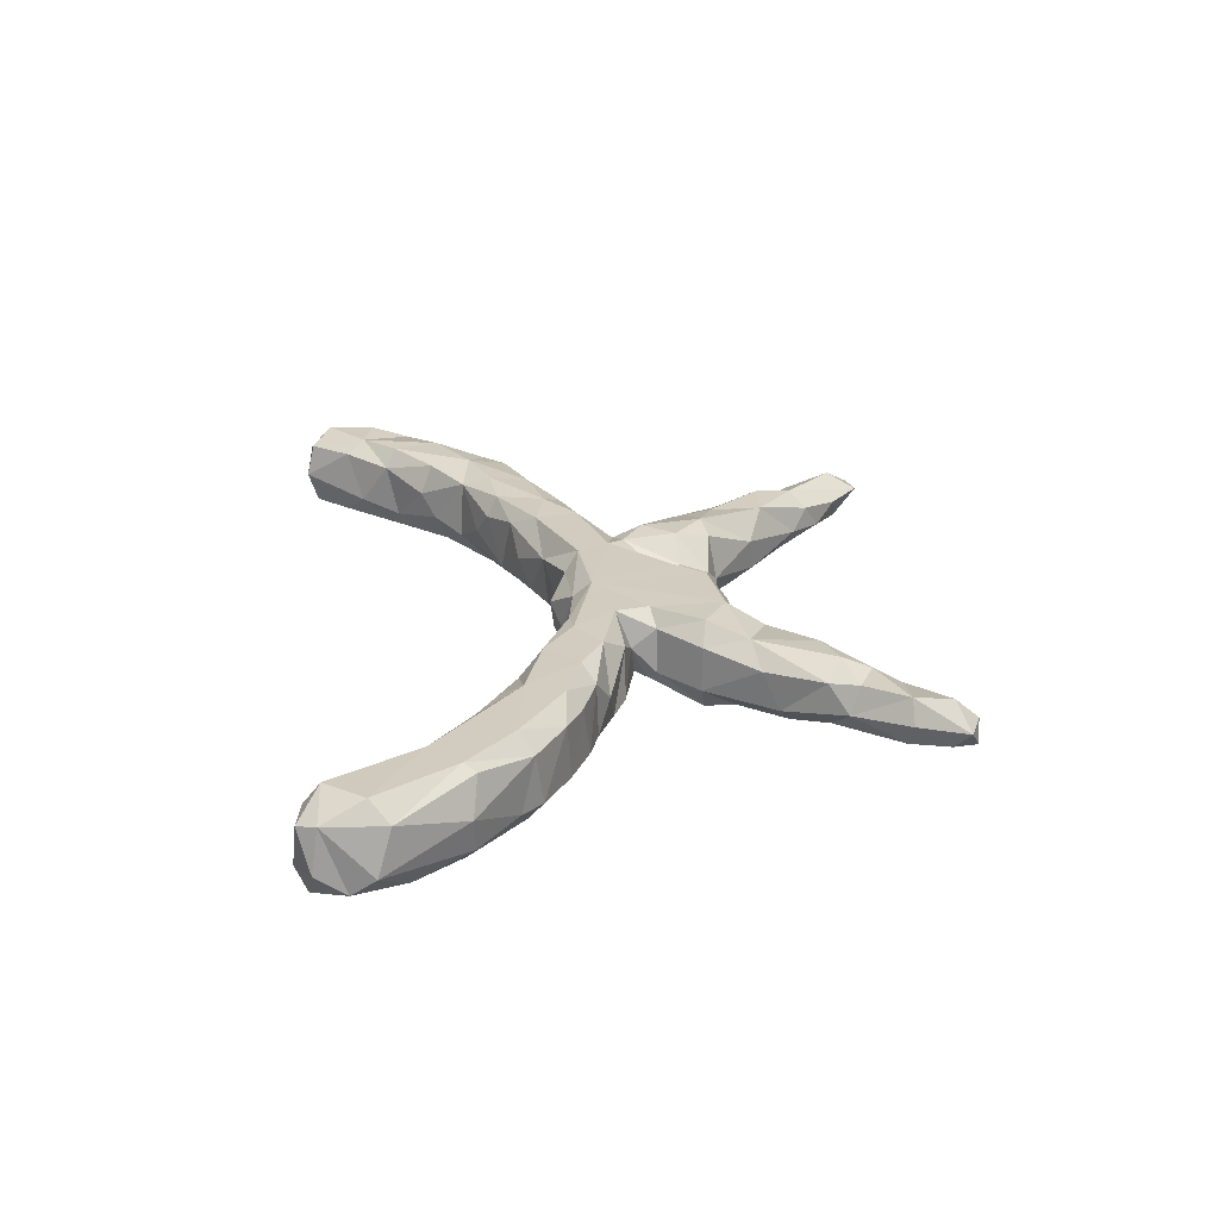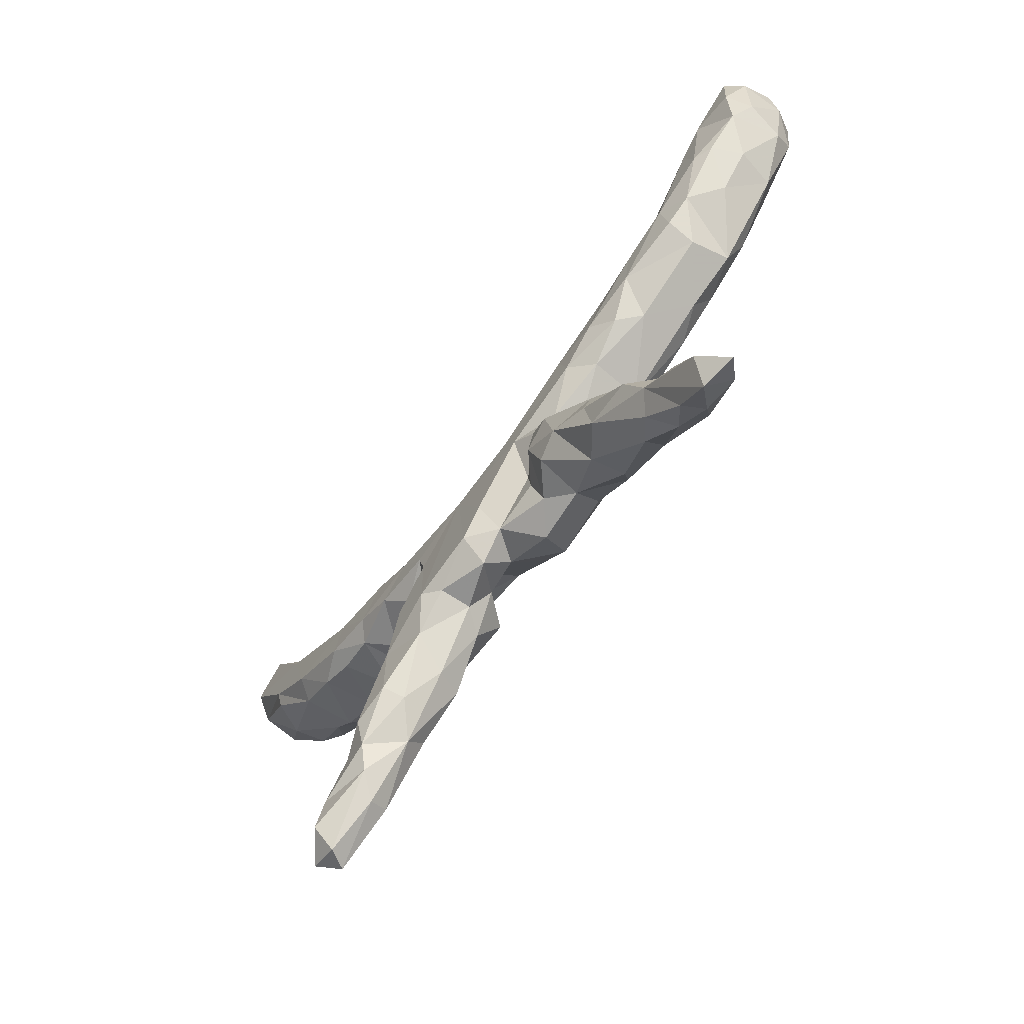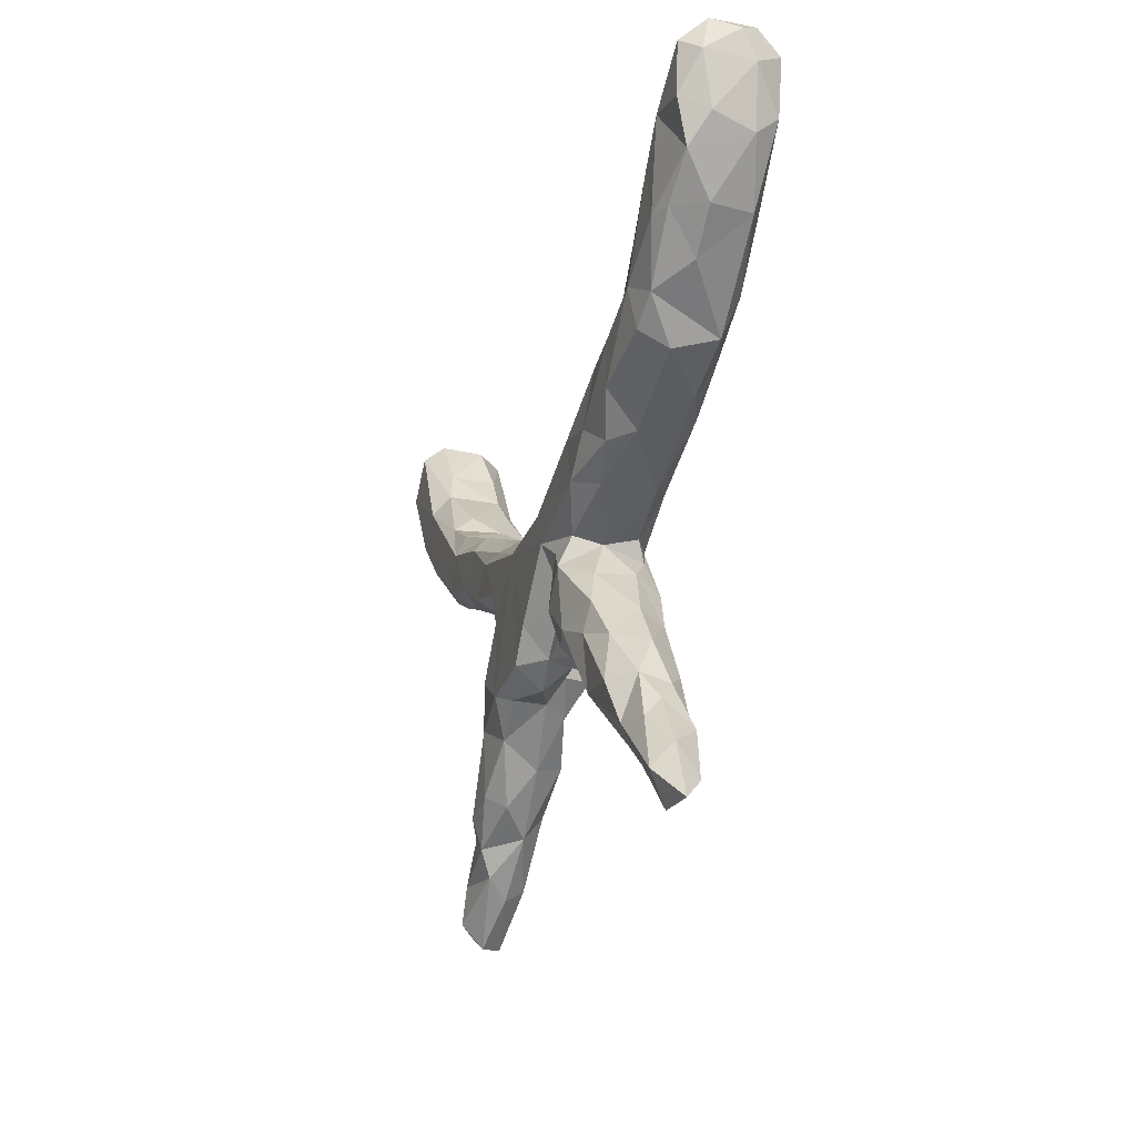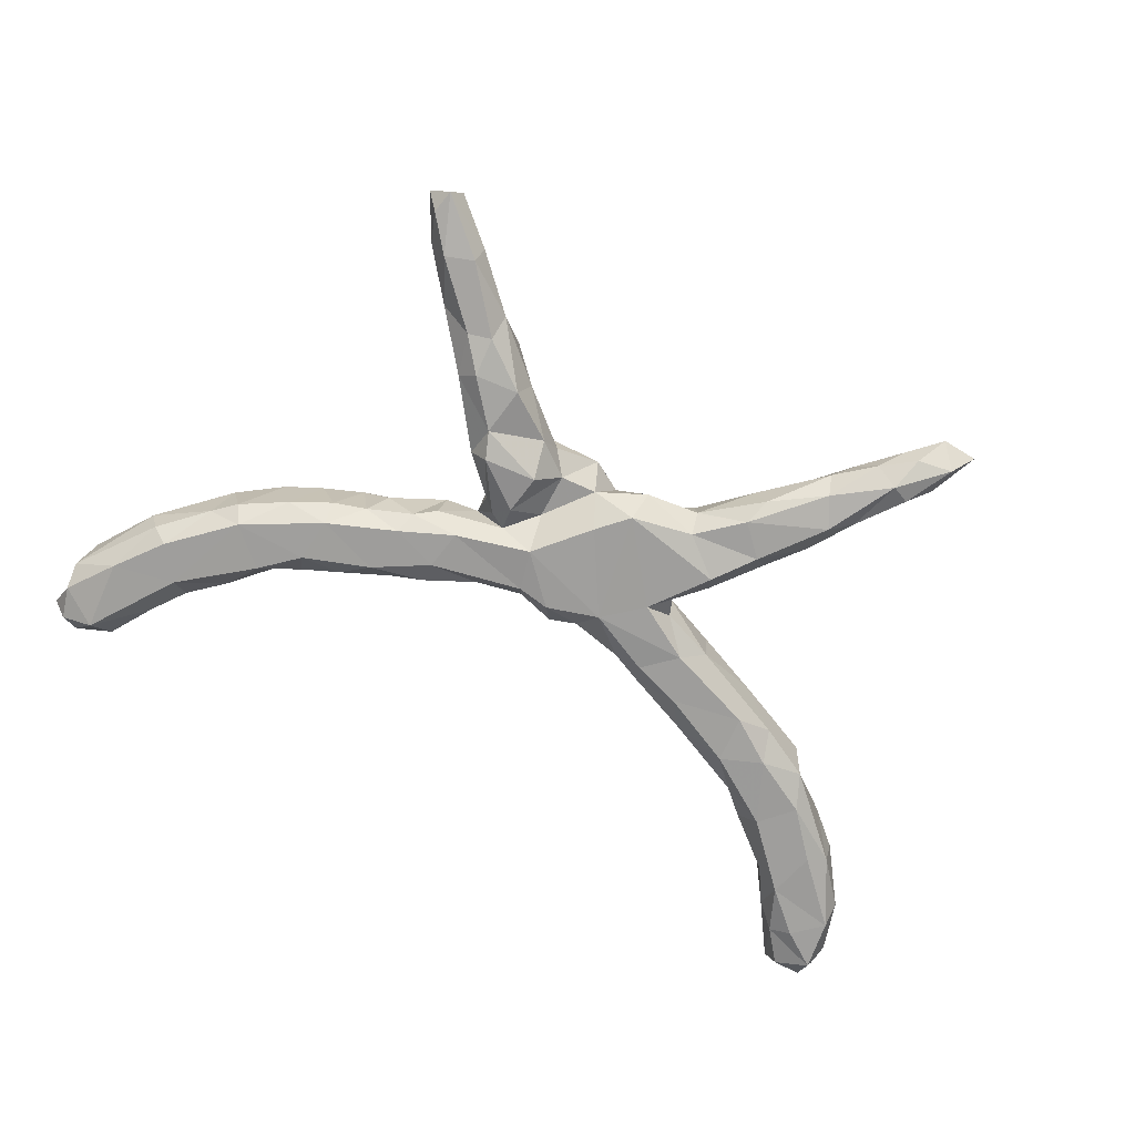
<metadata>
{"format":"obj","ext":"obj","renderer":"f3d","projection":"perspective","resolution":1024,"background":"white","views":[{"elev":24.1,"azim":-95.9,"up":"+Z"},{"elev":-68.6,"azim":53.6,"up":"+Y"},{"elev":-21.0,"azim":73.2,"up":"+Y"},{"elev":-71.2,"azim":-27.8,"up":"+Z"}]}
</metadata>
<code>
v -0.528 -0.5312 0.005461
v -0.4962 -0.55 -0.02755
v -0.4748 -0.5537 0.00689
v -0.4788 -0.5136 0.04189
v -0.374 -0.4562 0.02283
v -0.505 -0.5081 -0.02567
v -0.407 -0.4681 -0.04428
v -0.3997 -0.4874 -0.0111
v -0.4858 -0.453 0.000631
v -0.4618 -0.4531 0.03903
v -0.4573 -0.45 -0.04164
v -0.4098 -0.385 0.03711
v -0.3583 -0.4133 0.04173
v -0.3618 -0.3509 -0.04957
v 0.4822 -0.561 0.0125
v 0.5429 -0.5581 0.004662
v 0.5096 -0.5244 -0.02738
v -0.315 -0.4019 -0.01859
v 0.448 -0.5136 -0.02568
v -0.2702 -0.3626 0.0228
v -0.4176 -0.368 -0.01017
v -0.3517 -0.3645 0.05906
v -0.2841 -0.3441 0.05689
v -0.3205 -0.3624 -0.05202
v -0.3411 -0.274 -0.03514
v 0.4275 -0.509 0.008749
v -0.2385 -0.3004 -0.05936
v -0.3161 -0.2946 -0.06278
v 0.3674 -0.4443 0.0224
v 0.3917 -0.4718 -0.02052
v -0.3899 -0.3382 0.03328
v 0.5074 -0.4713 0.005691
v 0.4294 -0.4562 -0.05069
v 0.4993 -0.5098 0.04029
v 0.3973 -0.4187 0.0464
v -0.1976 -0.2727 0.04849
v 0.4528 -0.4232 0.03096
v -0.2777 -0.2356 0.06092
v 0.329 -0.4157 -0.009013
v -0.218 -0.3128 -0.01272
v 0.2866 -0.3447 0.0581
v -0.3271 -0.2468 0.02706
v 0.4627 -0.441 -0.04001
v 0.2449 -0.3264 -0.04018
v 0.3638 -0.3348 -0.05353
v -0.2523 -0.2174 -0.06445
v -0.1247 -0.2299 -0.000403
v -0.1286 -0.2265 0.05388
v 0.4419 -0.3923 0.001853
v 0.336 -0.3884 -0.04452
v 0.4062 -0.3584 -0.02623
v -0.1558 -0.2411 -0.03986
v 0.3674 -0.35 0.05947
v -0.2267 -0.1711 0.07458
v -0.2593 -0.1614 -0.03407
v 0.2279 -0.2821 -0.06196
v 0.4036 -0.3443 0.02118
v -0.04435 -0.235 0.02819
v 0.2307 -0.3184 0.01558
v -0.1599 -0.2132 0.07435
v 0.01044 -0.2014 0.03512
v -0.03949 -0.1997 0.07433
v 0.05465 -0.2366 -0.02752
v 0.1037 -0.2234 0.01391
v -0.02913 -0.1943 -0.01765
v 0.3382 -0.2691 0.04192
v 0.1503 -0.2455 -0.01845
v -0.1429 -0.1797 -0.07811
v 0.3609 -0.2806 -0.01395
v -0.2597 -0.1627 0.04047
v 0.04132 -0.1985 -0.07824
v 0.1523 -0.2169 -0.06331
v -0.09467 -0.1923 -0.02416
v 0.2755 -0.2504 0.06193
v 0.1575 -0.232 0.06008
v -0.1944 -0.09708 0.0475
v -0.234 -0.1713 -0.07421
v 0.1421 -0.171 0.074
v 0.09573 -0.1749 0.03376
v 0.2832 -0.2022 0.0515
v 0.2082 -0.224 0.07266
v -0.09534 -0.114 -0.02382
v -0.1771 -0.08205 -0.04376
v 0.003565 -0.1479 0.0749
v 0.3059 -0.2148 -0.01533
v -0.153 -0.1086 -0.06902
v -0.163 -0.08948 0.07384
v -0.1977 -0.09893 -0.02943
v 0.2201 -0.162 -0.07673
v -0.05959 -0.005208 0.07499
v 0.2774 -0.2297 -0.06188
v 0.1875 -0.1162 0.07344
v 0.08975 -0.1284 0.03453
v -0.1774 -0.03198 0.07514
v -0.007658 -0.148 -0.07642
v -0.1482 -0.06645 -0.04749
v -0.08884 -0.05849 -0.07688
v -0.2634 -0.03968 -0.04137
v -0.1948 -0.05605 0.01522
v 0.07703 -0.006347 -0.07693
v 0.2404 -0.1428 0.03286
v 0.2338 -0.135 -0.03463
v -0.2503 -0.0403 0.04468
v -0.2189 -0.02426 -0.0769
v -0.3474 -0.006875 0.005082
v -0.2899 -0.001723 0.07372
v -0.4585 0.04466 0.04383
v -0.2997 -0.01729 -0.05139
v -0.3771 0.01462 -0.04527
v -0.4341 0.03252 -0.04385
v -0.389 0.0189 0.04948
v -0.5038 0.06713 -0.04568
v -0.4326 0.06268 -0.07643
v 0.1793 -0.09412 -0.06484
v -0.3133 0.01641 -0.0767
v 0.1454 -0.08001 0.06466
v 0.1053 -0.05023 0.07538
v 0.189 -0.06543 0.05115
v -0.5204 0.07501 0.04742
v -0.3611 0.0393 0.0752
v -0.5966 0.1264 0.04261
v -0.457 0.07014 0.07461
v 0.1444 -0.06387 -0.07697
v -0.5821 0.1136 -0.04381
v 0.1888 -0.07501 0.002551
v -0.4353 0.1321 0.07574
v -0.2299 0.03899 0.07537
v -0.2315 0.0856 -0.05393
v 0.1927 -0.06143 -0.05254
v -0.3251 0.09951 -0.07576
v -0.6191 0.1485 -0.03987
v -0.07033 0.01296 -0.07085
v -0.2314 0.04498 -0.07662
v -0.1429 0.04464 -0.05034
v -0.1777 0.04231 0.06562
v -0.1451 0.04579 0.04413
v -0.6939 0.2178 -0.04963
v 0.0804 0.004617 0.07428
v -0.05896 0.02632 0.05082
v -0.01479 0.0214 -0.07521
v -0.2016 0.07412 -0.0376
v -0.06143 0.03005 -0.04224
v -0.001446 0.05947 0.01729
v -0.3064 0.09339 0.07472
v -0.4401 0.1391 -0.07659
v 0.05337 0.02936 0.04632
v 0.05121 0.03013 -0.05475
v -0.5662 0.1368 -0.07634
v -0.2816 0.1076 -0.0411
v -0.5765 0.1492 0.07559
v -0.2478 0.09569 0.03423
v 0.007643 0.05191 -0.03511
v 0.2954 -0.02393 0.04027
v -0.3692 0.1421 -0.05191
v -0.3439 0.1342 0.04398
v 0.2559 -0.008181 0.07435
v -0.4271 0.1677 0.05889
v 0.2885 -0.0246 -0.04812
v 0.3683 0.01201 0.05468
v -0.5021 0.1947 -0.07566
v -0.4297 0.1723 -0.04065
v 0.2374 0.06479 0.07453
v -0.6769 0.212 0.06303
v 0.4036 0.01716 0.01885
v 0.2429 -0.006243 -0.07716
v -0.4697 0.1987 -0.0144
v 0.1441 0.05231 -0.0481
v 0.1882 0.04659 -0.0723
v -0.776 0.3322 0.04142
v -0.708 0.2206 0.004703
v -0.6223 0.2882 -0.07575
v -0.4971 0.2058 0.06325
v -0.512 0.239 0.02561
v -0.6688 0.2326 0.07585
v 0.282 0.1083 0.04954
v -0.533 0.2536 -0.04528
v 0.3983 0.05085 -0.07418
v 0.1536 0.05955 0.03038
v -0.6663 0.2296 -0.07607
v 0.231 0.09847 0.002162
v 0.3247 0.04522 0.07632
v -0.6157 0.28 0.07606
v -0.6023 0.3148 0.04583
v 0.2016 0.0782 -0.04705
v 0.5451 0.07996 0.01735
v 0.4288 0.06619 0.07396
v 0.272 0.07295 -0.07631
v -0.7288 0.3094 -0.07554
v 0.4636 0.05213 -0.04726
v -0.594 0.3082 -0.04317
v -0.7925 0.3545 -0.03137
v -0.7862 0.3935 -0.05744
v 0.4442 0.1355 0.0763
v 0.3617 0.1273 0.06979
v -0.6381 0.3672 -0.04533
v 0.5449 0.1029 0.06607
v 0.4032 0.1346 -0.07507
v 0.3873 0.1642 -0.00566
v 0.4778 0.1042 -0.07735
v -0.7572 0.3633 0.07641
v -0.7208 0.4324 -0.07541
v 0.3103 0.1235 -0.04597
v -0.7967 0.4419 -0.0181
v -0.6354 0.3698 0.03413
v 0.5923 0.1387 0.06137
v 0.5557 0.09951 -0.05373
v 0.352 0.1462 0.03478
v -0.787 0.4315 0.05206
v 0.4553 0.1904 -0.04142
v -0.7707 0.4483 -0.05741
v -0.7027 0.4271 0.07398
v -0.7638 0.4622 0.04229
v 0.5385 0.17 0.07707
v -0.683 0.4444 -0.03186
v -0.7429 0.4688 -0.02994
v -0.6957 0.4546 0.03786
v 0.6864 0.2278 -0.05653
v 0.579 0.1583 -0.07561
v 0.5036 0.2374 -0.02267
v 0.6419 0.1704 0.01233
v 0.4589 0.1858 0.05867
v 0.5302 0.2619 0.01614
v 0.6767 0.2262 0.0635
v 0.6482 0.2377 -0.07585
v 0.5266 0.2144 -0.07412
v 0.7016 0.2252 0.01229
v 0.6015 0.3258 0.04303
v 0.5408 0.2416 0.06774
v 0.6421 0.227 0.07617
v 0.6211 0.3089 0.07589
v 0.5874 0.3059 -0.04504
v 0.7485 0.3426 -0.07214
v 0.6264 0.321 -0.0748
v 0.7379 0.2816 0.05767
v 0.7564 0.3096 -0.03517
v 0.6962 0.3866 -0.07568
v 0.7674 0.3281 0.03113
v 0.6727 0.3673 0.07716
v 0.7509 0.3516 0.07537
v 0.63 0.3731 -0.02954
v 0.7579 0.4333 0.07535
v 0.7824 0.4115 0.04826
v 0.6632 0.4038 -0.0592
v 0.7609 0.4317 -0.07357
v 0.6573 0.3998 0.05421
v 0.7849 0.4032 -0.0291
v 0.7022 0.4796 -0.001155
v 0.7089 0.4622 -0.0552
v 0.7093 0.4665 0.05484
v 0.7673 0.4709 0.03319
v 0.7886 0.4498 -0.008506
v 0.7647 0.4704 -0.03782
f 7 14 24
f 18 24 27
f 19 33 17
f 33 30 50
f 39 44 50
f 63 72 67
f 85 69 91
f 7 11 14
f 27 24 28
f 24 14 28
f 14 25 28
f 43 17 33
f 33 50 45
f 40 27 52
f 27 28 46
f 28 25 46
f 50 44 56
f 50 56 45
f 45 56 91
f 52 68 73
f 52 27 46
f 52 46 68
f 46 25 55
f 45 91 69
f 56 67 72
f 63 71 72
f 46 77 68
f 46 55 77
f 91 56 72
f 91 72 89
f 58 61 62
f 75 59 81
f 81 41 74
f 53 66 74
f 41 53 74
f 42 38 70
f 36 60 38
f 60 36 48
f 59 41 81
f 23 36 38
f 41 35 53
f 53 35 57
f 31 38 42
f 35 34 37
f 22 38 31
f 23 20 36
f 12 22 31
f 22 13 23
f 13 22 12
f 10 13 12
f 4 5 10
f 25 42 55
f 44 39 59
f 33 45 51
f 51 43 33
f 49 43 51
f 50 30 39
f 30 29 39
f 17 43 32
f 21 31 25
f 18 27 40
f 19 30 33
f 19 26 30
f 16 17 32
f 14 21 25
f 20 18 40
f 17 15 19
f 16 15 17
f 14 11 21
f 18 7 24
f 8 7 18
f 11 9 21
f 6 9 11
f 2 11 7
f 11 2 6
f 8 2 7
f 3 2 8
f 2 1 6
f 249 250 247
f 247 250 252
f 40 52 47
f 32 43 49
f 5 8 18
f 2 3 1
f 116 92 118
f 105 103 106
f 103 94 106
f 87 90 94
f 103 99 94
f 76 94 99
f 219 222 231
f 235 232 246
f 251 244 252
f 252 248 247
f 197 202 209
f 171 201 195
f 171 188 201
f 195 201 214
f 188 192 201
f 201 192 210
f 218 199 225
f 199 197 225
f 225 197 209
f 201 210 215
f 214 201 215
f 192 203 210
f 206 218 217
f 217 218 224
f 218 225 224
f 225 209 219
f 224 225 233
f 231 225 219
f 225 231 233
f 217 232 235
f 217 224 232
f 224 233 232
f 233 231 240
f 232 233 236
f 246 232 244
f 232 236 244
f 236 233 243
f 233 240 243
f 236 243 244
f 248 244 243
f 252 244 248
f 90 84 117
f 93 117 84
f 93 116 117
f 78 92 116
f 92 80 101
f 76 87 94
f 87 60 90
f 90 62 84
f 61 93 84
f 79 78 116
f 78 81 92
f 76 54 87
f 87 54 60
f 60 62 90
f 62 61 84
f 64 78 79
f 78 75 81
f 81 80 92
f 81 74 80
f 74 66 80
f 70 54 76
f 48 62 60
f 48 58 62
f 70 38 54
f 38 60 54
f 175 194 207
f 175 162 194
f 181 194 162
f 181 193 194
f 181 186 193
f 186 185 196
f 169 174 200
f 200 174 182
f 172 173 183
f 182 172 183
f 178 162 175
f 159 186 181
f 164 185 186
f 170 163 169
f 169 163 174
f 182 126 172
f 138 162 178
f 156 181 162
f 181 156 159
f 186 159 164
f 170 121 163
f 150 182 174
f 121 174 163
f 121 150 174
f 150 126 182
f 126 157 172
f 157 126 155
f 126 144 155
f 144 151 155
f 153 159 156
f 144 135 151
f 135 136 151
f 136 141 151
f 238 234 239
f 234 237 239
f 230 229 238
f 229 234 238
f 228 230 227
f 213 229 230
f 142 132 134
f 115 113 130
f 109 110 113
f 115 109 113
f 108 109 115
f 110 112 113
f 113 112 148
f 112 124 148
f 129 165 158
f 129 123 165
f 165 123 100
f 100 140 147
f 140 132 142
f 132 133 134
f 133 128 134
f 134 128 141
f 115 130 133
f 133 130 128
f 130 113 145
f 113 148 145
f 124 131 148
f 165 100 168
f 100 167 168
f 100 147 167
f 147 140 152
f 140 142 152
f 128 130 149
f 130 154 149
f 130 145 154
f 145 148 160
f 229 223 234
f 223 226 234
f 222 228 227
f 228 213 230
f 223 220 226
f 222 221 228
f 213 228 221
f 213 205 229
f 205 223 229
f 205 220 223
f 208 211 212
f 212 211 216
f 200 211 208
f 211 204 216
f 221 193 213
f 196 205 213
f 169 200 208
f 182 183 211
f 211 200 182
f 211 183 204
f 207 194 221
f 194 193 221
f 193 186 213
f 186 196 213
f 152 142 143
f 143 147 152
f 124 121 131
f 134 139 142
f 125 129 158
f 112 119 124
f 107 119 112
f 110 107 112
f 125 114 129
f 102 114 125
f 109 111 110
f 109 105 111
f 108 105 109
f 83 99 96
f 83 88 99
f 82 86 96
f 82 73 86
f 85 91 102
f 65 73 82
f 63 65 71
f 63 61 65
f 64 63 67
f 51 45 69
f 47 52 73
f 44 59 67
f 56 44 67
f 57 51 69
f 167 147 178
f 124 119 121
f 58 65 61
f 42 70 55
f 131 179 148
f 143 139 146
f 146 138 178
f 138 156 162
f 117 156 138
f 121 119 150
f 119 122 150
f 150 122 126
f 161 160 166
f 154 145 161
f 131 137 179
f 158 177 189
f 158 165 177
f 177 165 187
f 168 187 165
f 168 167 184
f 145 160 161
f 160 176 166
f 160 171 176
f 160 148 171
f 148 179 171
f 137 188 179
f 188 137 191
f 177 187 197
f 187 184 202
f 187 168 184
f 171 190 176
f 179 188 171
f 206 189 199
f 189 177 199
f 199 177 197
f 187 202 197
f 190 171 195
f 188 191 192
f 206 199 218
f 122 120 126
f 120 144 126
f 144 127 135
f 135 139 136
f 90 139 135
f 127 90 135
f 139 138 146
f 90 138 139
f 90 117 138
f 117 118 156
f 118 153 156
f 119 107 122
f 122 111 120
f 122 107 111
f 120 127 144
f 120 106 127
f 106 94 127
f 94 90 127
f 116 118 117
f 111 106 120
f 250 242 251
f 240 245 247
f 251 242 246
f 227 245 240
f 242 237 246
f 234 235 237
f 219 221 222
f 212 216 215
f 209 221 219
f 203 208 212
f 216 204 214
f 198 207 221
f 198 221 209
f 192 208 203
f 202 175 207
f 196 185 205
f 183 190 204
f 180 175 202
f 173 190 183
f 178 175 180
f 184 178 180
f 172 166 173
f 157 161 166
f 153 164 159
f 155 154 157
f 155 149 154
f 155 151 149
f 146 147 143
f 131 121 170
f 142 139 143
f 242 250 241
f 245 249 247
f 191 169 208
f 157 166 172
f 243 247 248
f 246 244 251
f 243 240 247
f 237 235 246
f 231 227 240
f 222 227 231
f 226 235 234
f 82 96 97
f 86 83 96
f 99 98 96
f 71 65 95
f 95 65 82
f 68 86 73
f 68 77 86
f 77 55 88
f 77 88 83
f 86 77 83
f 91 89 102
f 72 71 89
f 95 82 97
f 89 123 114
f 102 89 114
f 89 71 123
f 123 71 100
f 95 100 71
f 95 97 100
f 96 104 97
f 96 98 104
f 98 108 104
f 104 108 115
f 129 114 123
f 100 97 140
f 140 97 132
f 97 104 132
f 104 133 132
f 104 115 133
f 217 235 226
f 220 217 226
f 210 203 215
f 204 195 214
f 202 198 209
f 205 206 220
f 206 217 220
f 190 195 204
f 202 207 198
f 185 206 205
f 184 180 202
f 189 206 185
f 185 164 189
f 137 170 191
f 157 154 161
f 184 167 178
f 164 158 189
f 137 131 170
f 151 128 149
f 153 158 164
f 136 134 141
f 251 252 250
f 203 212 215
f 214 215 216
f 191 208 192
f 170 169 191
f 173 176 190
f 173 166 176
f 141 128 151
f 29 41 39
f 34 32 37
f 20 40 36
f 30 26 29
f 16 32 34
f 21 12 31
f 19 15 26
f 15 16 34
f 13 18 20
f 5 18 13
f 9 10 21
f 21 10 12
f 9 1 10
f 1 4 10
f 6 1 9
f 3 8 5
f 4 3 5
f 22 23 38
f 3 4 1
f 249 241 250
f 245 238 249
f 249 238 241
f 239 242 241
f 238 239 241
f 239 237 242
f 227 238 245
f 227 230 238
f 41 29 35
f 29 26 35
f 35 15 34
f 15 35 26
f 13 20 23
f 5 13 10
f 147 146 178
f 35 37 57
f 36 47 48
f 53 57 66
f 64 75 78
f 93 79 116
f 108 103 105
f 105 106 111
f 25 31 42
f 49 37 32
f 37 49 57
f 59 39 41
f 36 40 47
f 57 49 51
f 58 48 47
f 58 47 73
f 66 57 69
f 59 75 67
f 64 67 75
f 61 63 64
f 58 73 65
f 66 69 85
f 66 85 80
f 64 79 61
f 55 70 88
f 88 70 76
f 80 85 101
f 85 102 101
f 61 79 93
f 88 76 99
f 101 102 125
f 98 99 103
f 98 103 108
f 110 111 107
f 92 101 125
f 153 118 125
f 92 125 118
f 153 125 158
f 139 134 136

</code>
